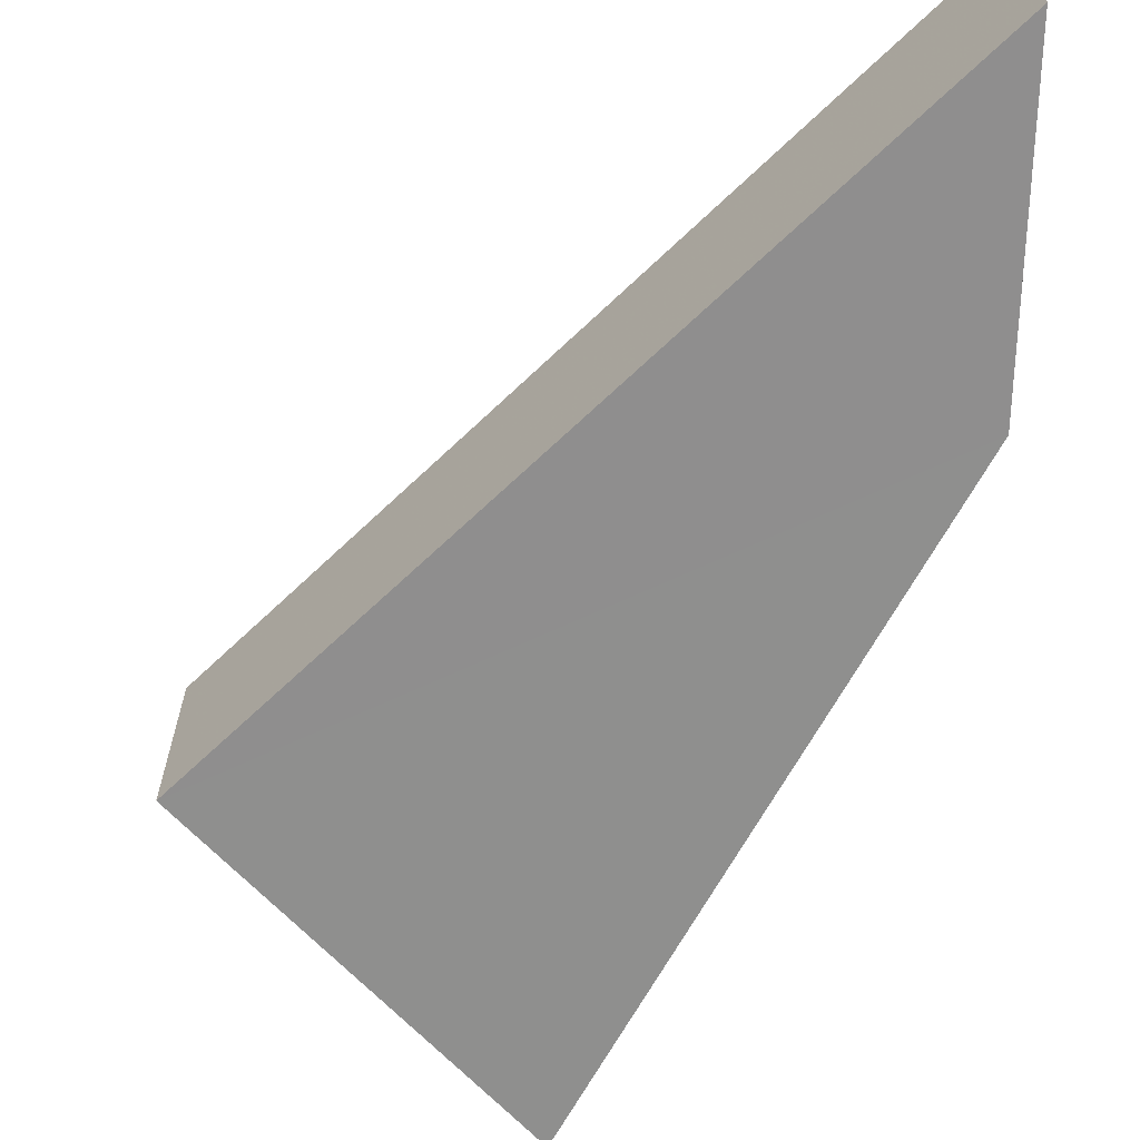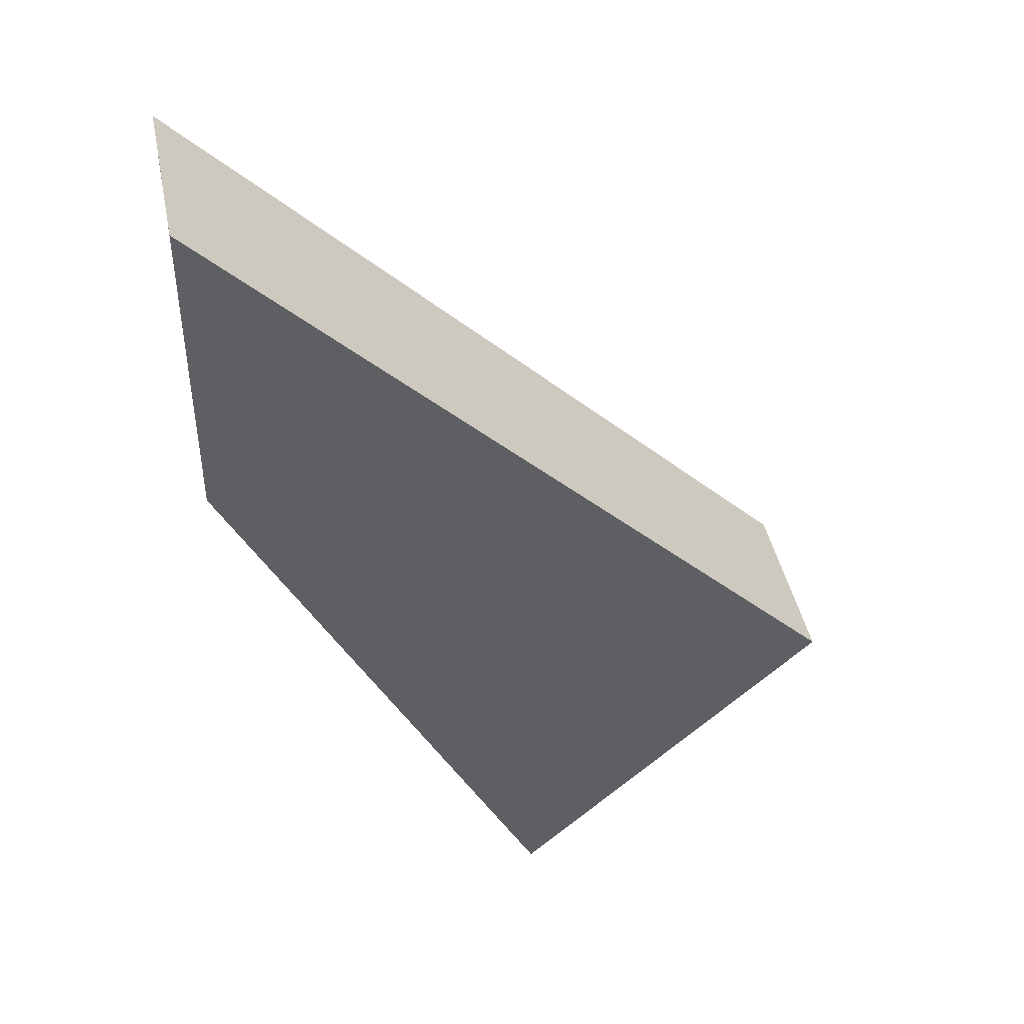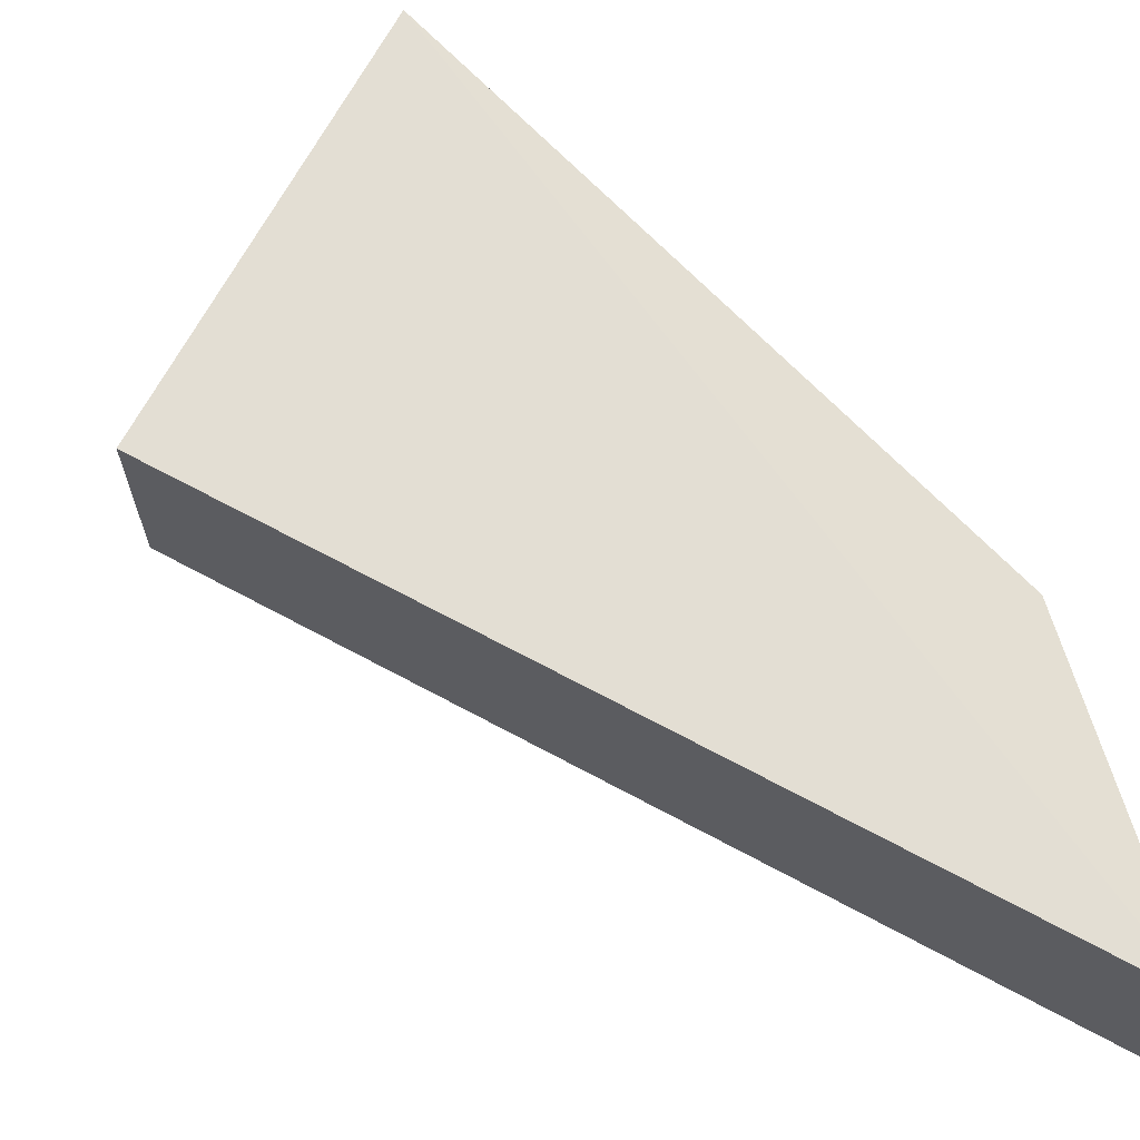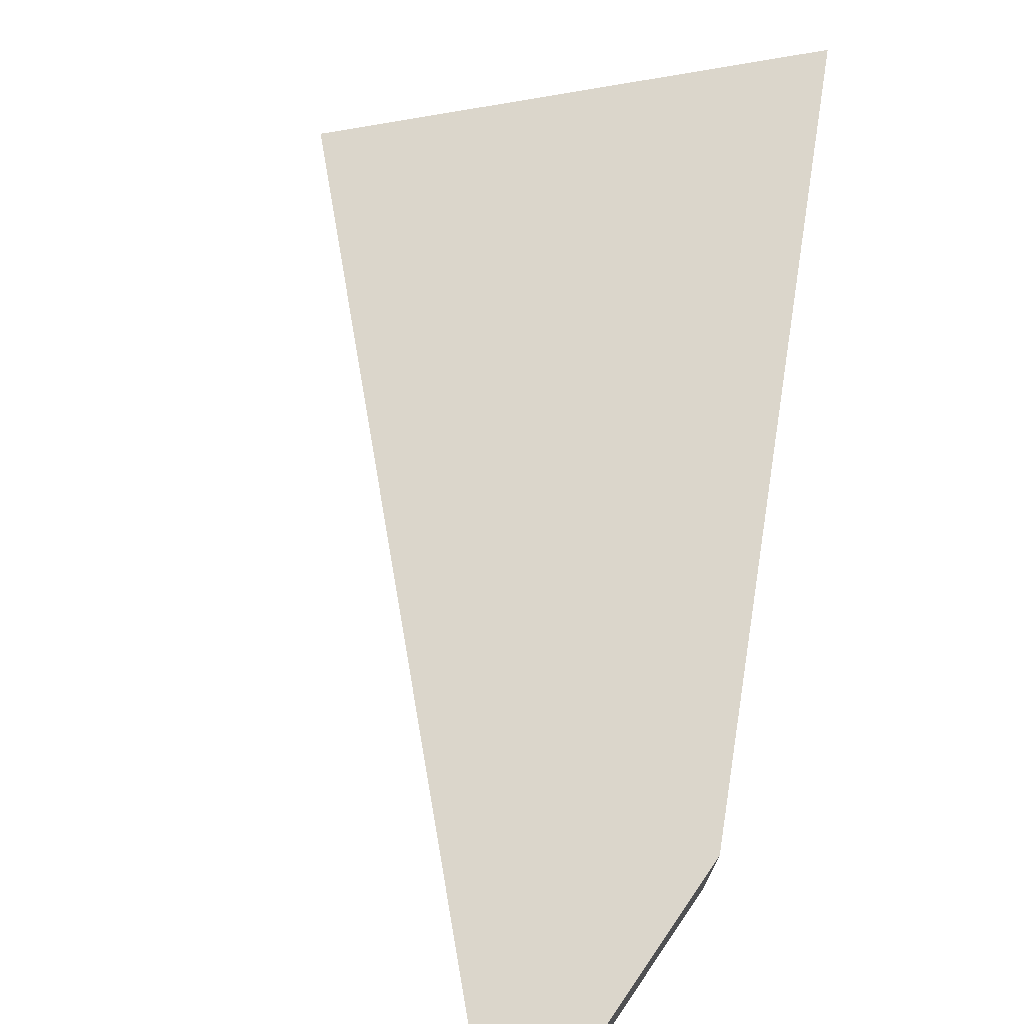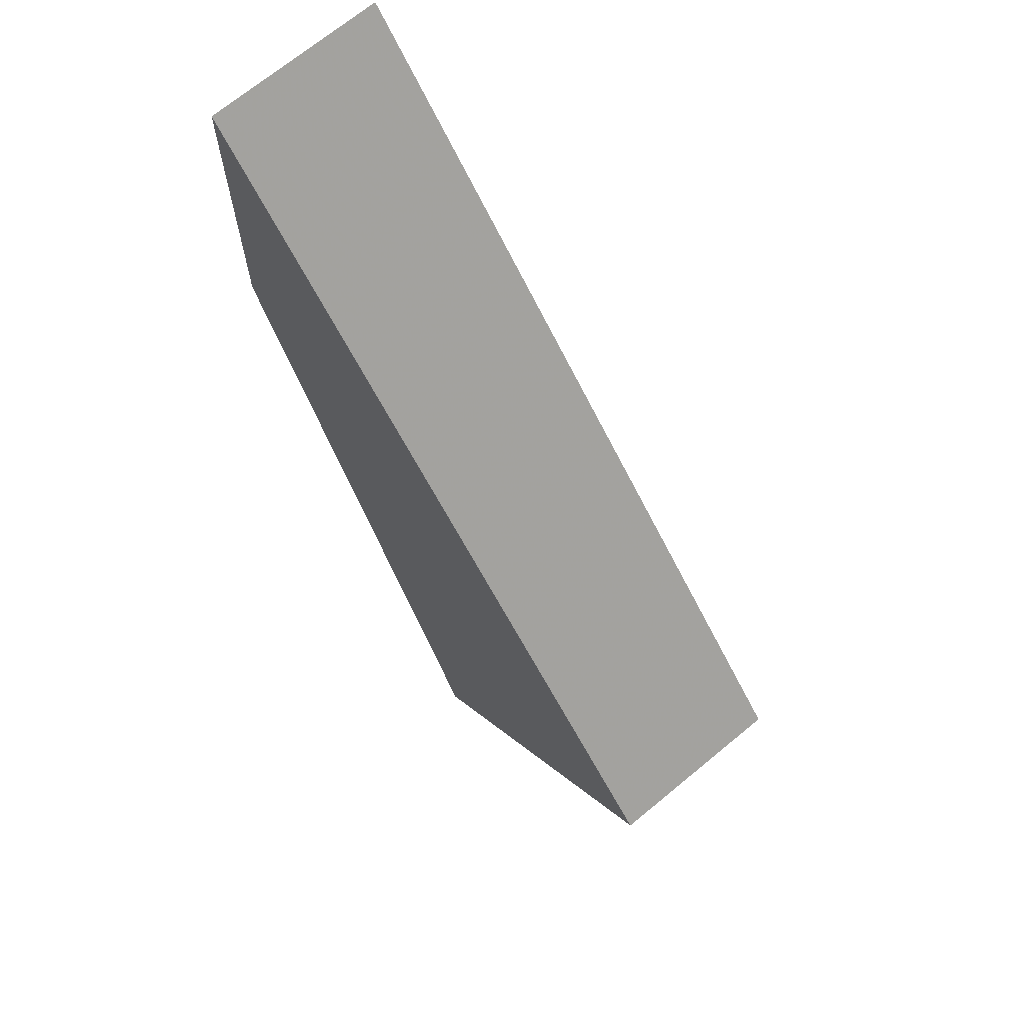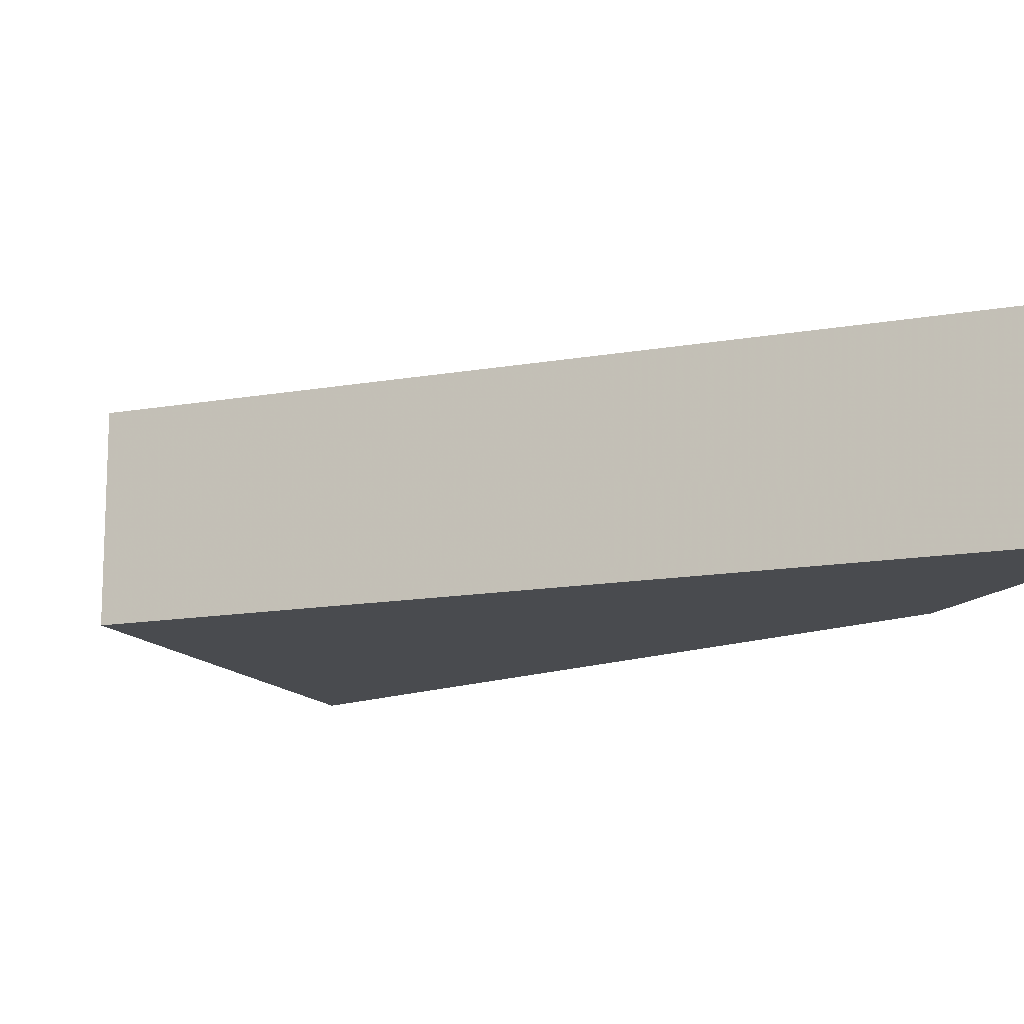
<metadata>
{"format":"obj","ext":"obj","renderer":"f3d","projection":"perspective","resolution":1024,"background":"white","views":[{"elev":-65.3,"azim":178.8,"up":"+Z"},{"elev":43.6,"azim":-10.0,"up":"+Y"},{"elev":67.2,"azim":163.6,"up":"+Z"},{"elev":73.5,"azim":-144.8,"up":"+Z"},{"elev":67.6,"azim":51.0,"up":"+Y"},{"elev":-13.8,"azim":157.1,"up":"+Z"}]}
</metadata>
<code>
o 9590
v 2244 1852 10.53
v 2244 1852 10.53
v 2244 1852 10.53
v 2244 1852 10.53
v 2244 1852 10.53
v 2244 1852 10.53
v 2244 1852 10.53
v 2244 1852 10.53
v 2244 1852 10.53
v 2244 1852 10.53
v 2244 1852 10.53
v 2244 1852 10.53
v 2244 1852 10.53
v 2244 1852 10.53
v 2244 1852 10.53
v 2244 1852 10.53
v 2244 1852 10.53
v 2244 1852 10.53
v 2244 1852 10.53
v 2244 1852 10.53
v 2244 1852 10.53
v 2244 1852 10.53
v 2244 1852 10.53
v 2244 1852 10.53
v 2244 1852 10.53
v 2244 1852 10.53
f 1 2 3
f 3 4 5
f 6 7 5
f 2 8 9
f 10 9 11
f 12 13 10
f 14 8 15
f 15 16 17
f 15 18 19
f 20 21 18
f 22 23 24
f 24 25 26

</code>
